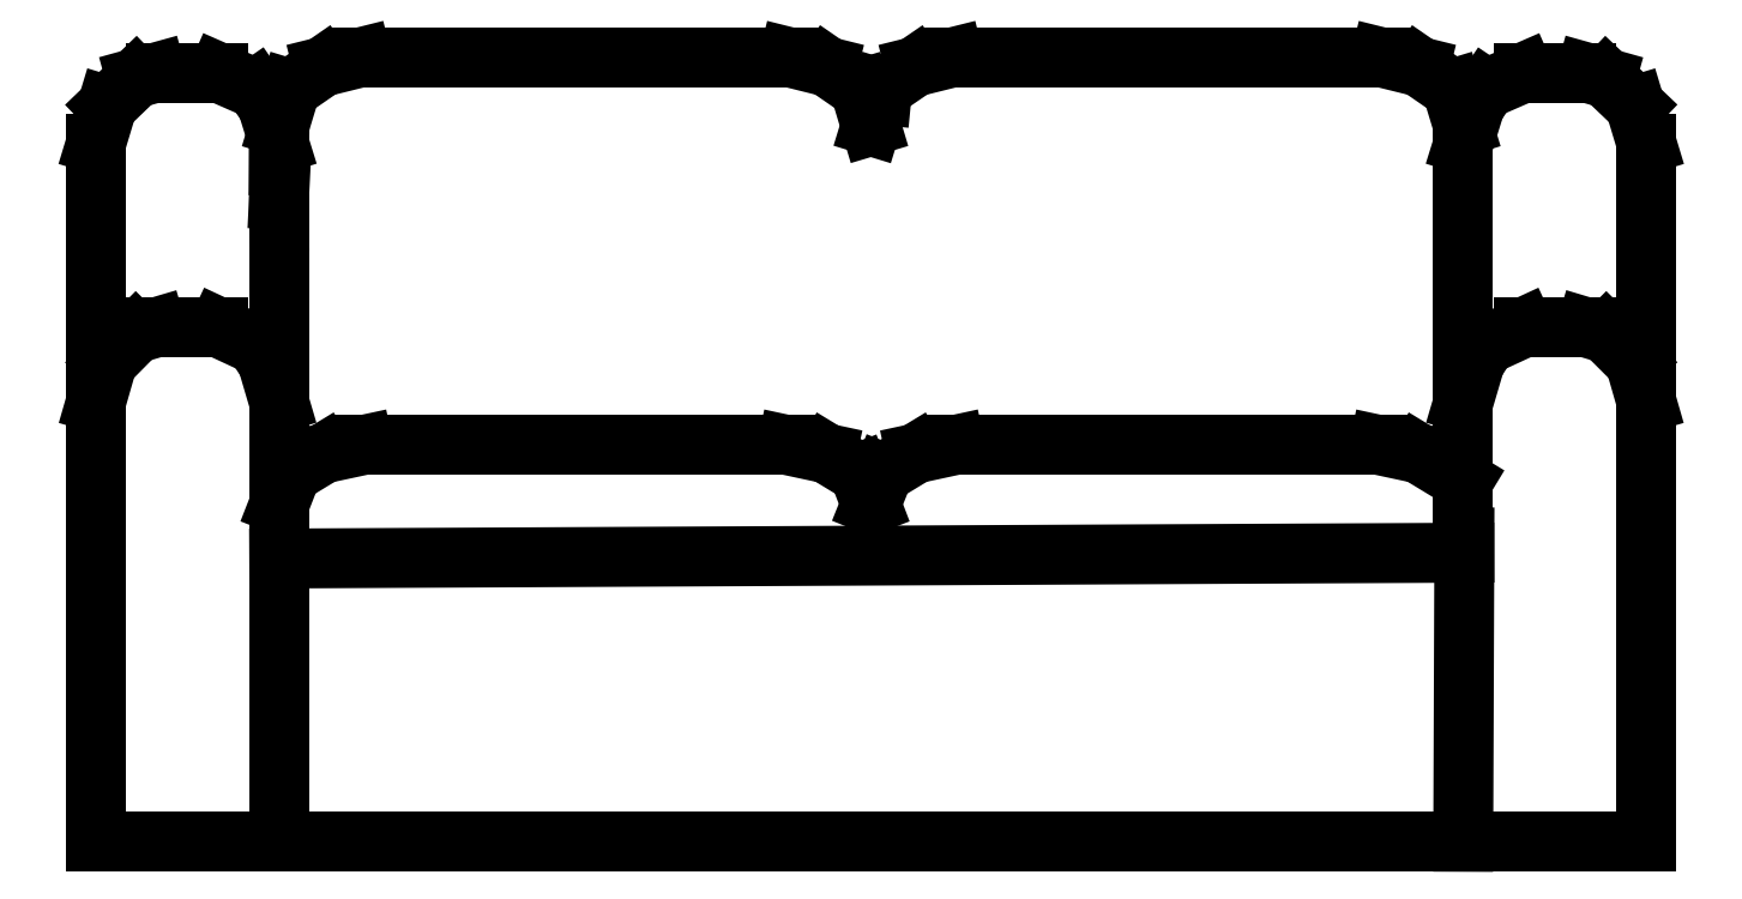
<metadata>
{"format":"dxf","ext":"dxf","renderer":"ezdxf+matplotlib","layout":"modelspace","background":"white","min_lineweight":24,"dpi":150}
</metadata>
<code>
0
SECTION
2
ENTITIES
0
LINE
8
0
10
-0.04343
20
0.381
30
0
11
-0.0822
21
0.3893
31
0
0
LINE
8
0
10
-0.0805
20
0.77
30
0
11
-0.04258
21
0.7606
31
0
0
LINE
8
0
10
-0.5001
20
0.77
30
0
11
-0.0805
21
0.77
31
0
0
LINE
8
0
10
0.04287
20
0.7606
30
0
11
0.08078
21
0.77
31
0
0
LINE
8
0
10
0.08078
20
0.77
30
0
11
0.5001
21
0.77
31
0
0
LINE
8
0
10
0.5001
20
0.77
30
0
11
0.5383
21
0.7606
31
0
0
LINE
8
0
10
0.581
20
0.3546
30
0
11
0.5375
21
0.381
31
0
0
LINE
8
0
10
0.5375
20
0.381
30
0
11
0.4987
21
0.3893
31
0
0
LINE
8
0
10
0.04372
20
0.381
30
0
11
0.0822
21
0.3893
31
0
0
LINE
8
0
10
0.0822
20
0.3893
30
0
11
0.4987
21
0.3893
31
0
0
LINE
8
0
10
-0.5807
20
0.6359
30
0
11
-0.581
21
0.6302
31
0
0
LINE
8
0
10
-0.5807
20
0.6091
30
0
11
-0.581
21
0.6689
31
0
0
LINE
8
0
10
-0.581
20
0.6636
30
0
11
-0.5807
21
0.6849
31
0
0
LINE
8
0
10
-0.5807
20
0.6849
30
0
11
-0.5923
21
0.7225
31
0
0
LINE
8
0
10
-0.5923
20
0.7225
30
0
11
-0.6037
21
0.7389
31
0
0
LINE
8
0
10
-0.6037
20
0.7389
30
0
11
-0.6402
21
0.7549
31
0
0
LINE
8
0
10
-0.6402
20
0.7549
30
0
11
-0.7016
21
0.7549
31
0
0
LINE
8
0
10
-0.7016
20
0.7549
30
0
11
-0.7214
21
0.7494
31
0
0
LINE
8
0
10
-0.7214
20
0.7494
30
0
11
-0.7494
21
0.7225
31
0
0
LINE
8
0
10
-0.7494
20
0.7225
30
0
11
-0.7607
21
0.6849
31
0
0
LINE
8
0
10
-0.7607
20
0.6849
30
0
11
-0.7607
21
0.431
31
0
0
LINE
8
0
10
-0.7607
20
0.431
30
0
11
-0.7607
21
0.4312
31
0
0
LINE
8
0
10
-0.7607
20
0.4312
30
0
11
-0.7494
21
0.4706
31
0
0
LINE
8
0
10
-0.7494
20
0.4706
30
0
11
-0.7214
21
0.4989
31
0
0
LINE
8
0
10
-0.7214
20
0.4989
30
0
11
-0.7016
21
0.5048
31
0
0
LINE
8
0
10
-0.7016
20
0.5048
30
0
11
-0.6402
21
0.5048
31
0
0
LINE
8
0
10
-0.6402
20
0.5048
30
0
11
-0.6037
21
0.4878
31
0
0
LINE
8
0
10
-0.6037
20
0.4878
30
0
11
-0.5923
21
0.4706
31
0
0
LINE
8
0
10
-0.5923
20
0.4706
30
0
11
-0.5807
21
0.4312
31
0
0
LINE
8
0
10
-0.761
20
0.4301
30
0
11
-0.761
21
0
31
0
0
LINE
8
0
10
-0.761
20
0
30
0
11
0.761
21
0
31
0
0
LINE
8
0
10
0.01203
20
0.3618
30
0
11
0.04372
21
0.381
31
0
0
LINE
8
0
10
0.04287
20
0.7606
30
0
11
0.01089
21
0.7387
31
0
0
LINE
8
0
10
0.01089
20
0.7387
30
0
11
0.01033
21
0.7328
31
0
0
LINE
8
0
10
0.01089
20
0.7387
30
0
11
-0.0001415
21
0.7027
31
0
0
LINE
8
0
10
-0.0001415
20
0.7027
30
0
11
-0.01089
21
0.7387
31
0
0
LINE
8
0
10
-0.04258
20
0.7606
30
0
11
-0.01089
21
0.7387
31
0
0
LINE
8
0
10
-0.0001415
20
0.3314
30
0
11
-0.01174
21
0.3618
31
0
0
LINE
8
0
10
-0.01174
20
0.3618
30
0
11
-0.04343
21
0.381
31
0
0
LINE
8
0
10
-0.4984
20
0.3893
30
0
11
-0.0822
21
0.3893
31
0
0
LINE
8
0
10
0.01203
20
0.3618
30
0
11
-0.0001415
21
0.3314
31
0
0
LINE
8
0
10
0.5821
20
0.2837
30
0
11
-0.5807
21
0.278
31
0
0
LINE
8
0
10
-0.5372
20
0.381
30
0
11
-0.4984
21
0.3893
31
0
0
LINE
8
0
10
-0.538
20
0.7606
30
0
11
-0.5001
21
0.77
31
0
0
LINE
8
0
10
-0.538
20
0.7606
30
0
11
-0.5697
21
0.7387
31
0
0
LINE
8
0
10
-0.5697
20
0.7387
30
0
11
-0.5807
21
0.7023
31
0
0
LINE
8
0
10
-0.5807
20
0.7023
30
0
11
-0.5807
21
0.6894
31
0
0
LINE
8
0
10
-0.5372
20
0.381
30
0
11
-0.5689
21
0.3618
31
0
0
LINE
8
0
10
-0.5689
20
0.3618
30
0
11
-0.5807
21
0.3312
31
0
0
LINE
8
0
10
0.761
20
0
30
0
11
0.761
21
0.6849
31
0
0
LINE
8
0
10
0.761
20
0.6849
30
0
11
0.7497
21
0.7225
31
0
0
LINE
8
0
10
0.7497
20
0.7225
30
0
11
0.7214
21
0.7494
31
0
0
LINE
8
0
10
0.7019
20
0.7549
30
0
11
0.7214
21
0.7494
31
0
0
LINE
8
0
10
0.7019
20
0.7549
30
0
11
0.6405
21
0.7549
31
0
0
LINE
8
0
10
0.6405
20
0.7549
30
0
11
0.6037
21
0.7389
31
0
0
LINE
8
0
10
0.5926
20
0.7225
30
0
11
0.6037
21
0.7389
31
0
0
LINE
8
0
10
0.5926
20
0.7225
30
0
11
0.581
21
0.6849
31
0
0
LINE
8
0
10
0.581
20
0.6849
30
0
11
0.581
21
0.2988
31
0
0
LINE
8
0
10
0.581
20
0.6894
30
0
11
0.581
21
0.7023
31
0
0
LINE
8
0
10
0.581
20
0.7023
30
0
11
0.57
21
0.7387
31
0
0
LINE
8
0
10
0.5383
20
0.7606
30
0
11
0.57
21
0.7387
31
0
0
LINE
8
0
10
0.7214
20
0.4989
30
0
11
0.7497
21
0.4706
31
0
0
LINE
8
0
10
0.7497
20
0.4706
30
0
11
0.761
21
0.4312
31
0
0
LINE
8
0
10
0.5926
20
0.4706
30
0
11
0.6037
21
0.4878
31
0
0
LINE
8
0
10
0.6037
20
0.4878
30
0
11
0.6405
21
0.5048
31
0
0
LINE
8
0
10
0.6405
20
0.5048
30
0
11
0.7019
21
0.5048
31
0
0
LINE
8
0
10
0.7019
20
0.5048
30
0
11
0.7214
21
0.4989
31
0
0
LINE
8
0
10
0.5926
20
0.4706
30
0
11
0.581
21
0.4312
31
0
0
LINE
8
0
10
0.5822
20
0.2988
30
0
11
0.581
21
0
31
0
0
LINE
8
0
10
-0.5807
20
0.6091
30
0
11
-0.5807
21
0.003395
31
0
0
POLYLINE
8
_KTI_CONTROL
10
0
20
0
30
0
66
     1
70
     8
0
VERTEX
8
_KTI_CONTROL
10
0
20
0
30
0
70
    32
0
VERTEX
8
_KTI_CONTROL
10
0
20
0
30
0
70
    32
0
SEQEND
8
_KTI_CONTROL
0
POLYLINE
8
_KTI_CONTROL
10
0
20
0
30
0
66
     1
70
     8
0
VERTEX
8
_KTI_CONTROL
10
0
20
0
30
0
70
    32
0
VERTEX
8
_KTI_CONTROL
10
0
20
0
30
0
70
    32
0
SEQEND
8
_KTI_CONTROL
0
ENDSEC
0
EOF

</code>
